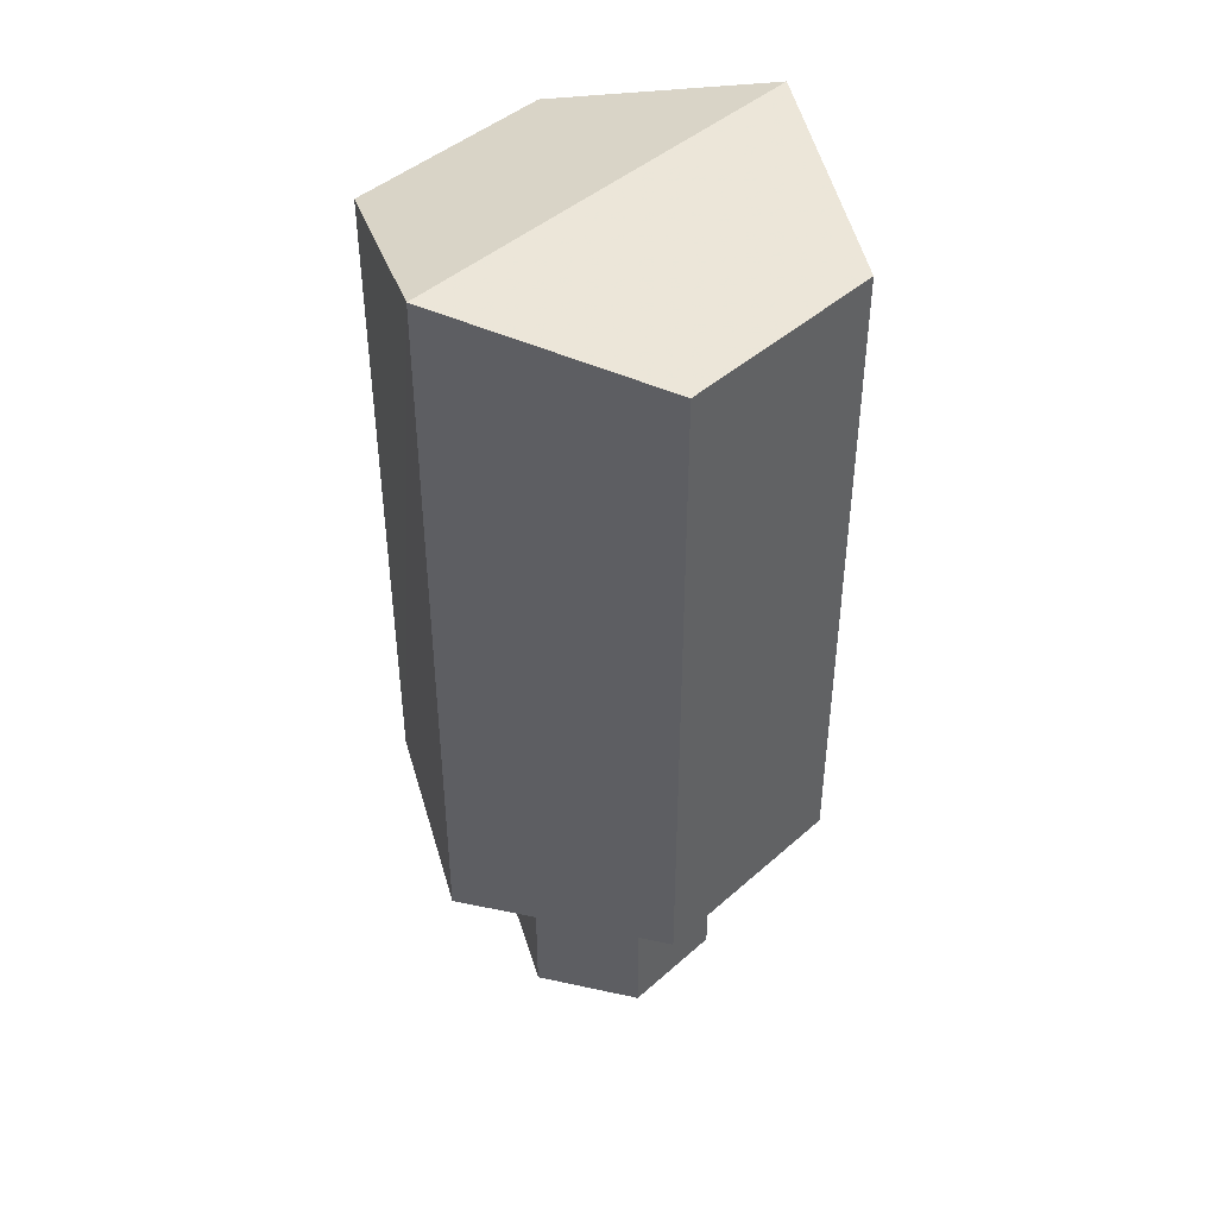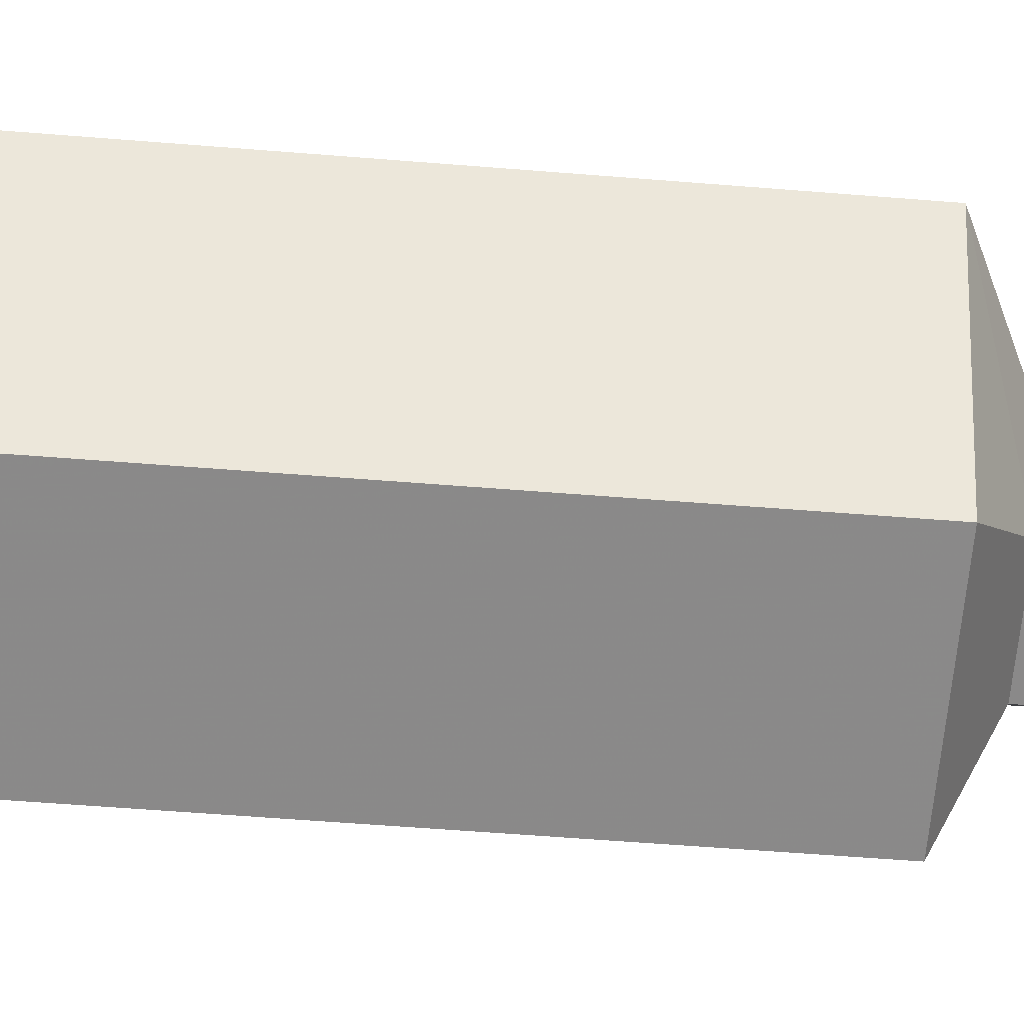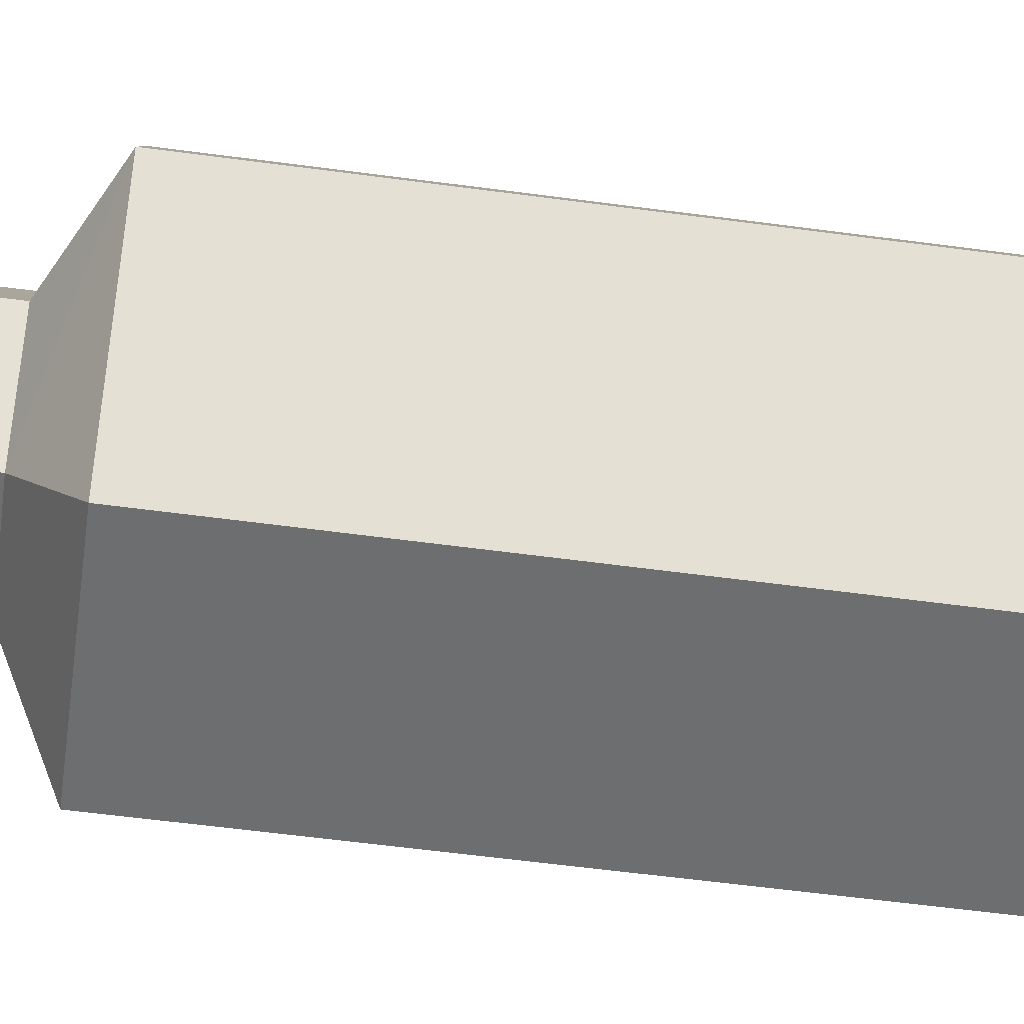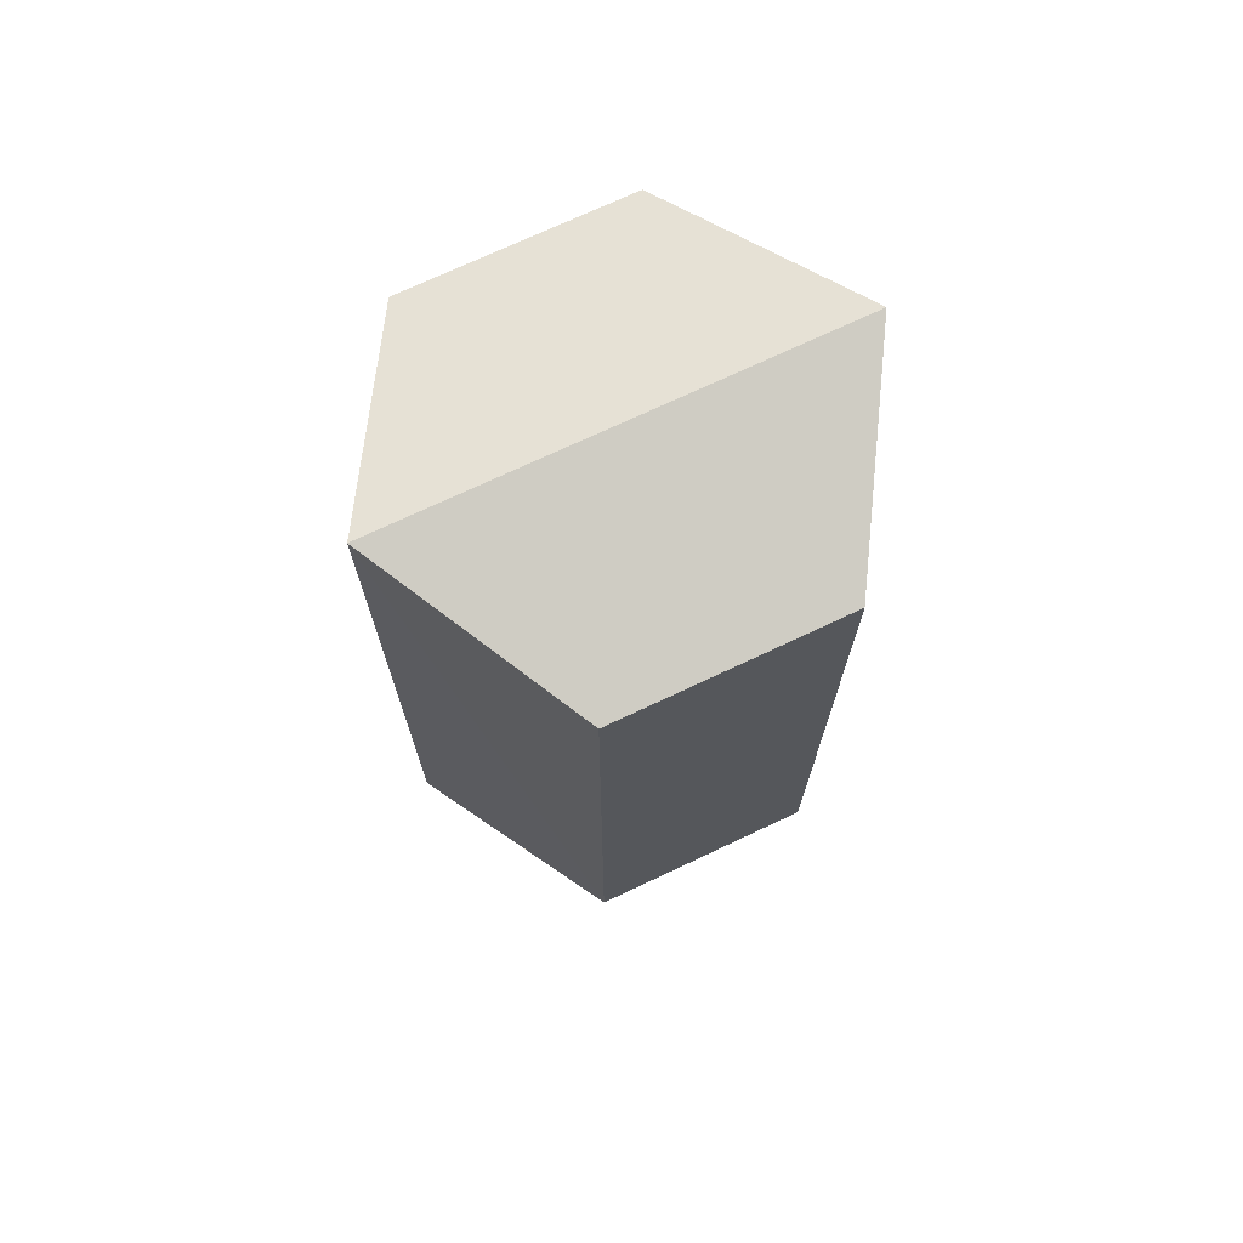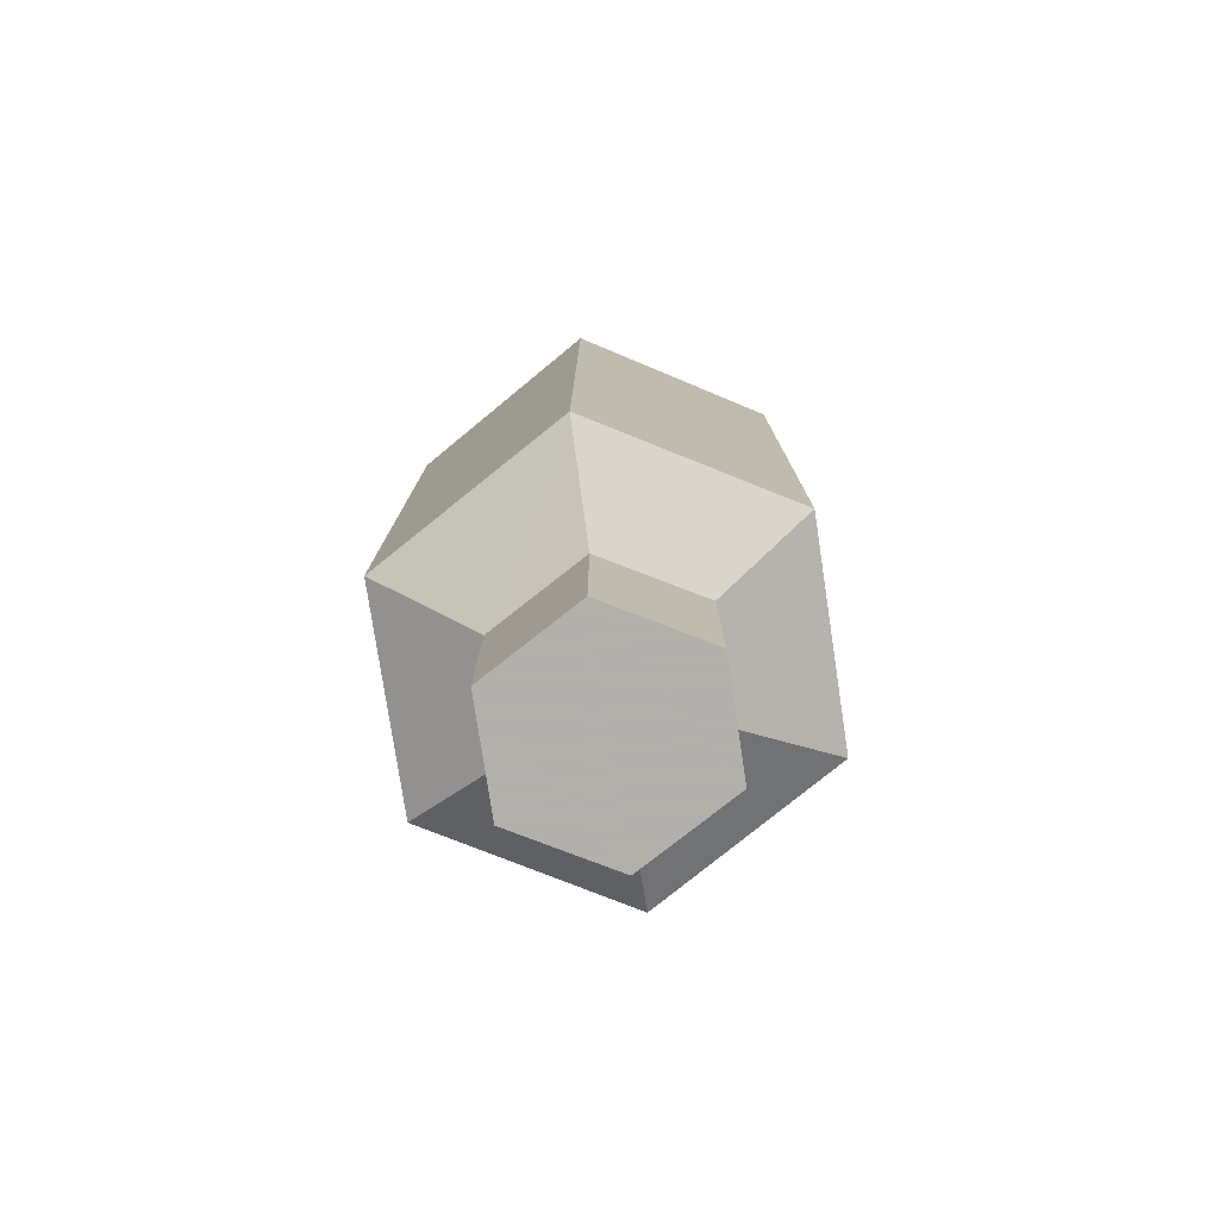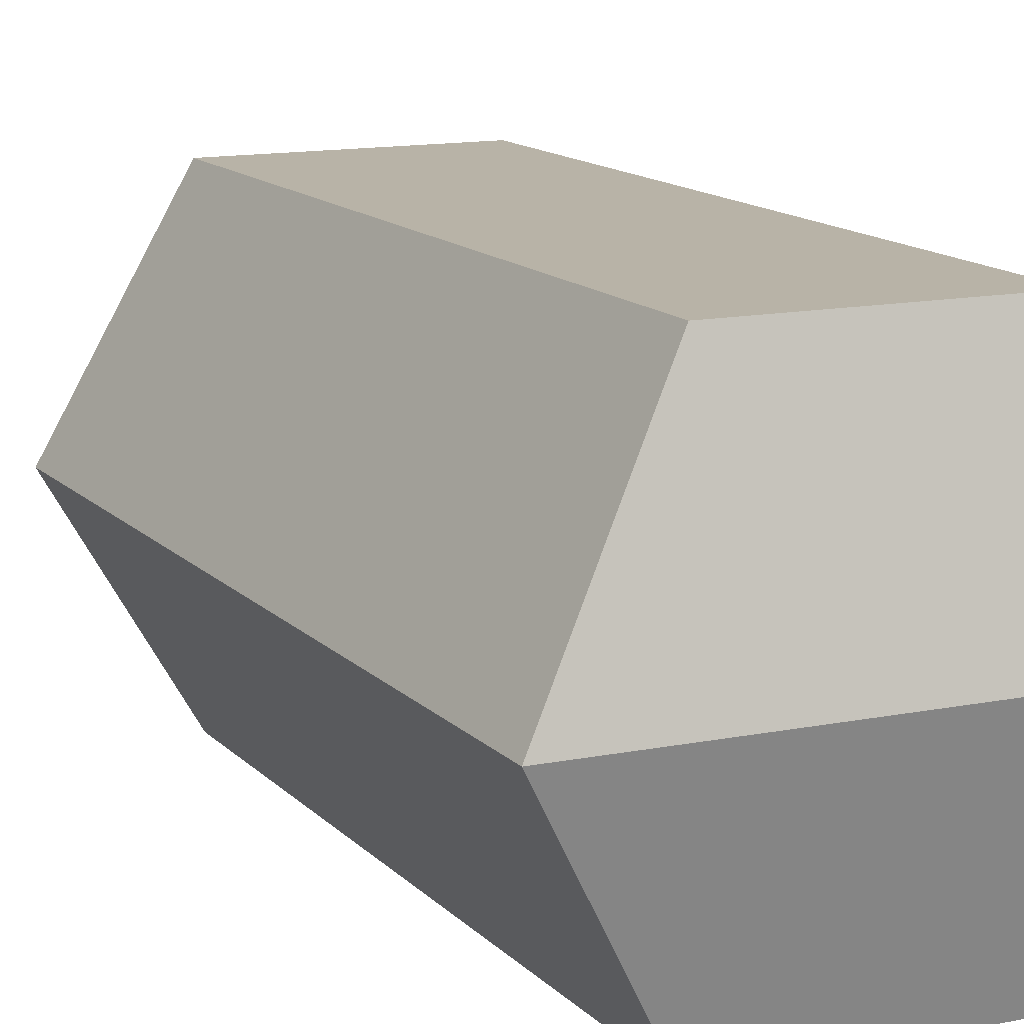
<metadata>
{"format":"obj","ext":"obj","renderer":"f3d","projection":"perspective","resolution":1024,"background":"white","views":[{"elev":44.1,"azim":-46.0,"up":"+Y"},{"elev":-63.3,"azim":-94.6,"up":"+Z"},{"elev":-54.2,"azim":81.8,"up":"+Z"},{"elev":72.1,"azim":154.7,"up":"+Y"},{"elev":-78.4,"azim":98.6,"up":"+Y"},{"elev":12.9,"azim":154.7,"up":"+Z"}]}
</metadata>
<code>
v -0.025 -0.43 -0.044
v 0.025 -0.43 -0.044
v 0.101 -0.324 0
v 0.101 0.007 -0
v 0.05 -0.324 -0.087
v 0.05 -0.016 -0.088
v -0.05 -0.324 -0.087
v -0.05 -0.016 -0.088
v -0.101 -0.324 0
v -0.101 0.007 -0
v -0.05 -0.324 0.088
v -0.05 -0.016 0.088
v 0.05 -0.324 0.088
v 0.05 -0.016 0.088
v -0.05 -0.348 0
v -0.025 -0.348 0.044
v 0.025 -0.348 0.044
v 0.05 -0.348 0
v 0.025 -0.348 -0.044
v -0.025 -0.348 -0.044
v -0.05 -0.43 0
v -0.025 -0.43 0.044
v 0.025 -0.43 0.044
v 0.05 -0.43 0
f 24 2 1 21
f 4 6 5 3
f 10 8 6 4
f 5 6 8 7
f 10 9 7 8
f 21 22 23 24
f 10 12 11 9
f 4 14 12 10
f 11 12 14 13
f 4 3 13 14
f 9 11 16 15
f 9 15 20 7
f 7 20 19 5
f 3 5 19 18
f 3 18 17 13
f 13 17 16 11
f 15 16 22 21
f 20 15 21 1
f 19 20 1 2
f 18 19 2 24
f 17 18 24 23
f 16 17 23 22

</code>
